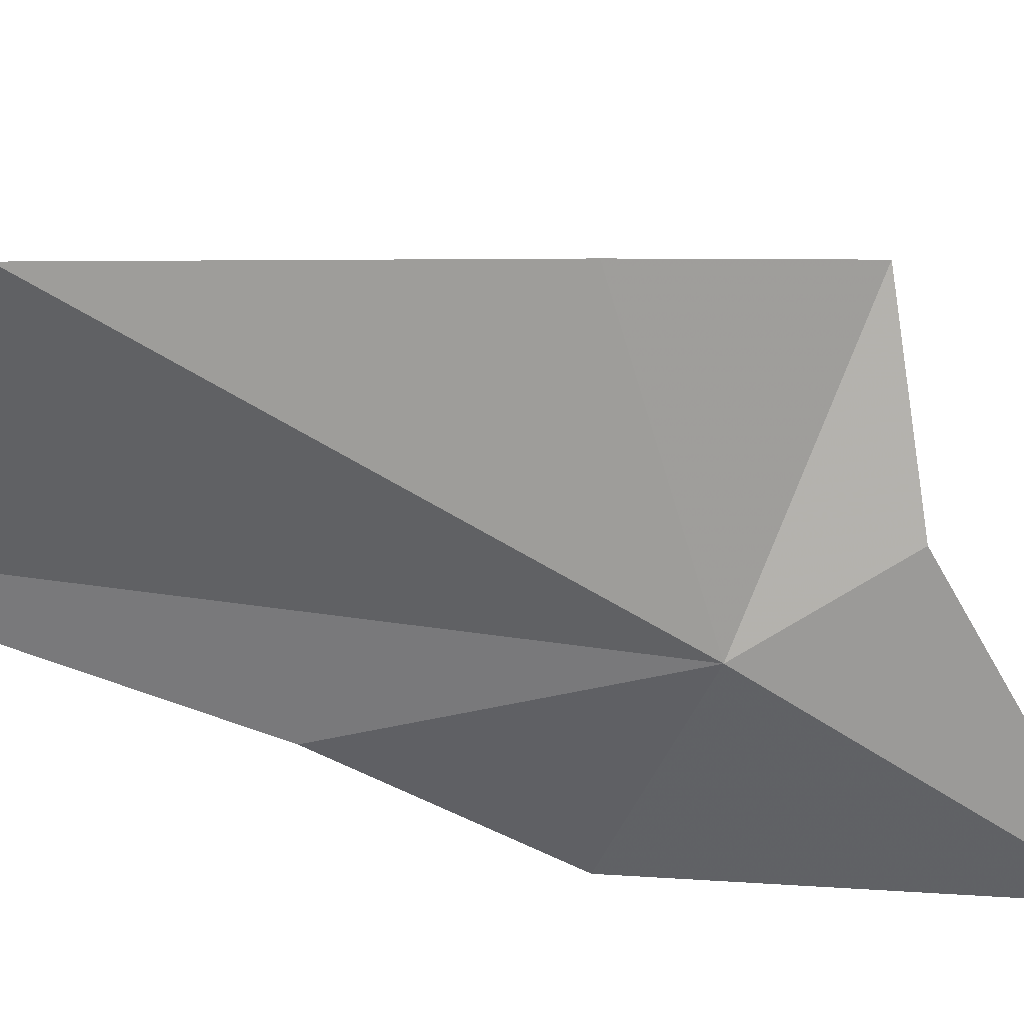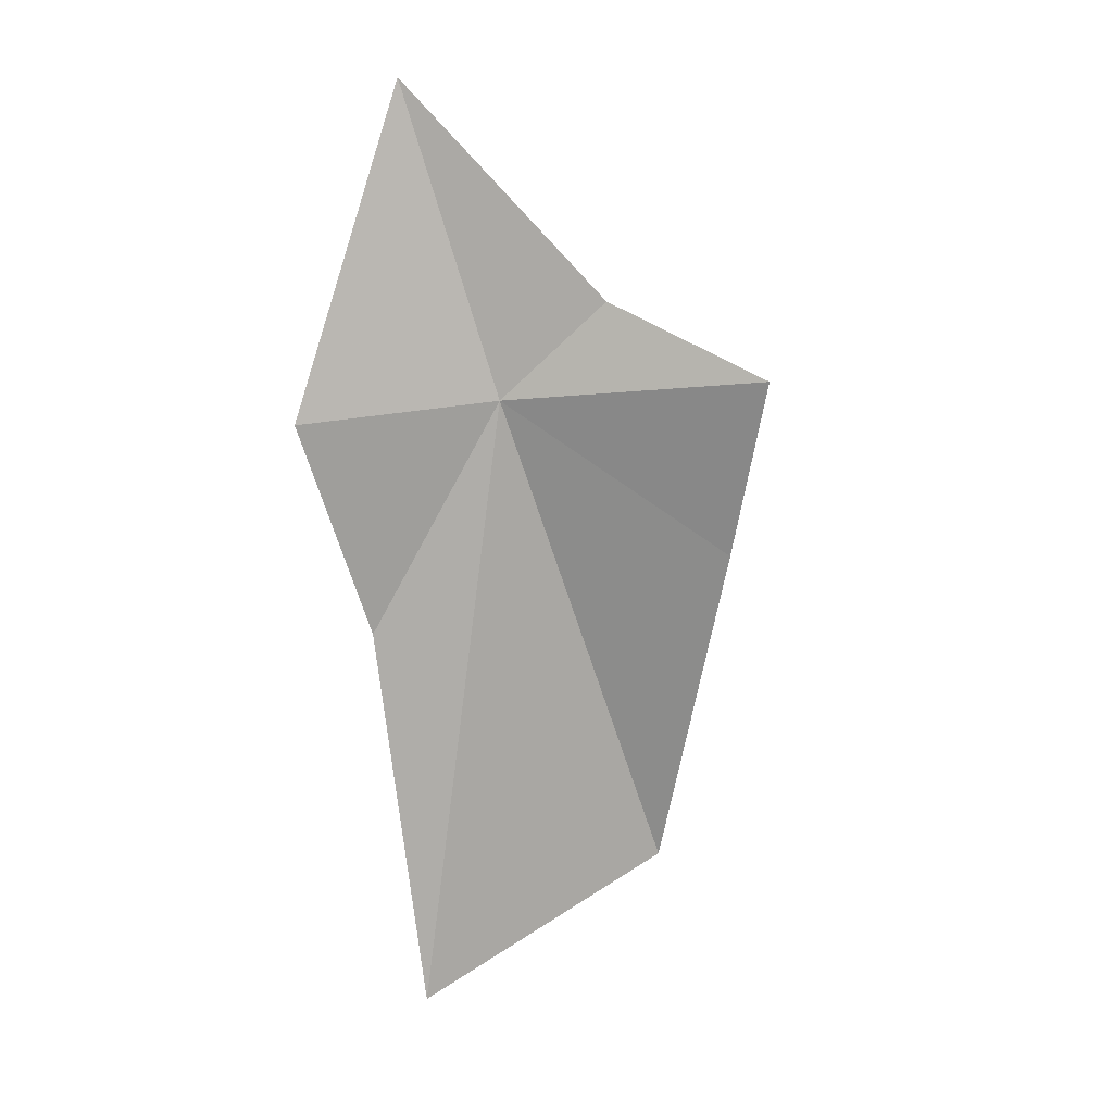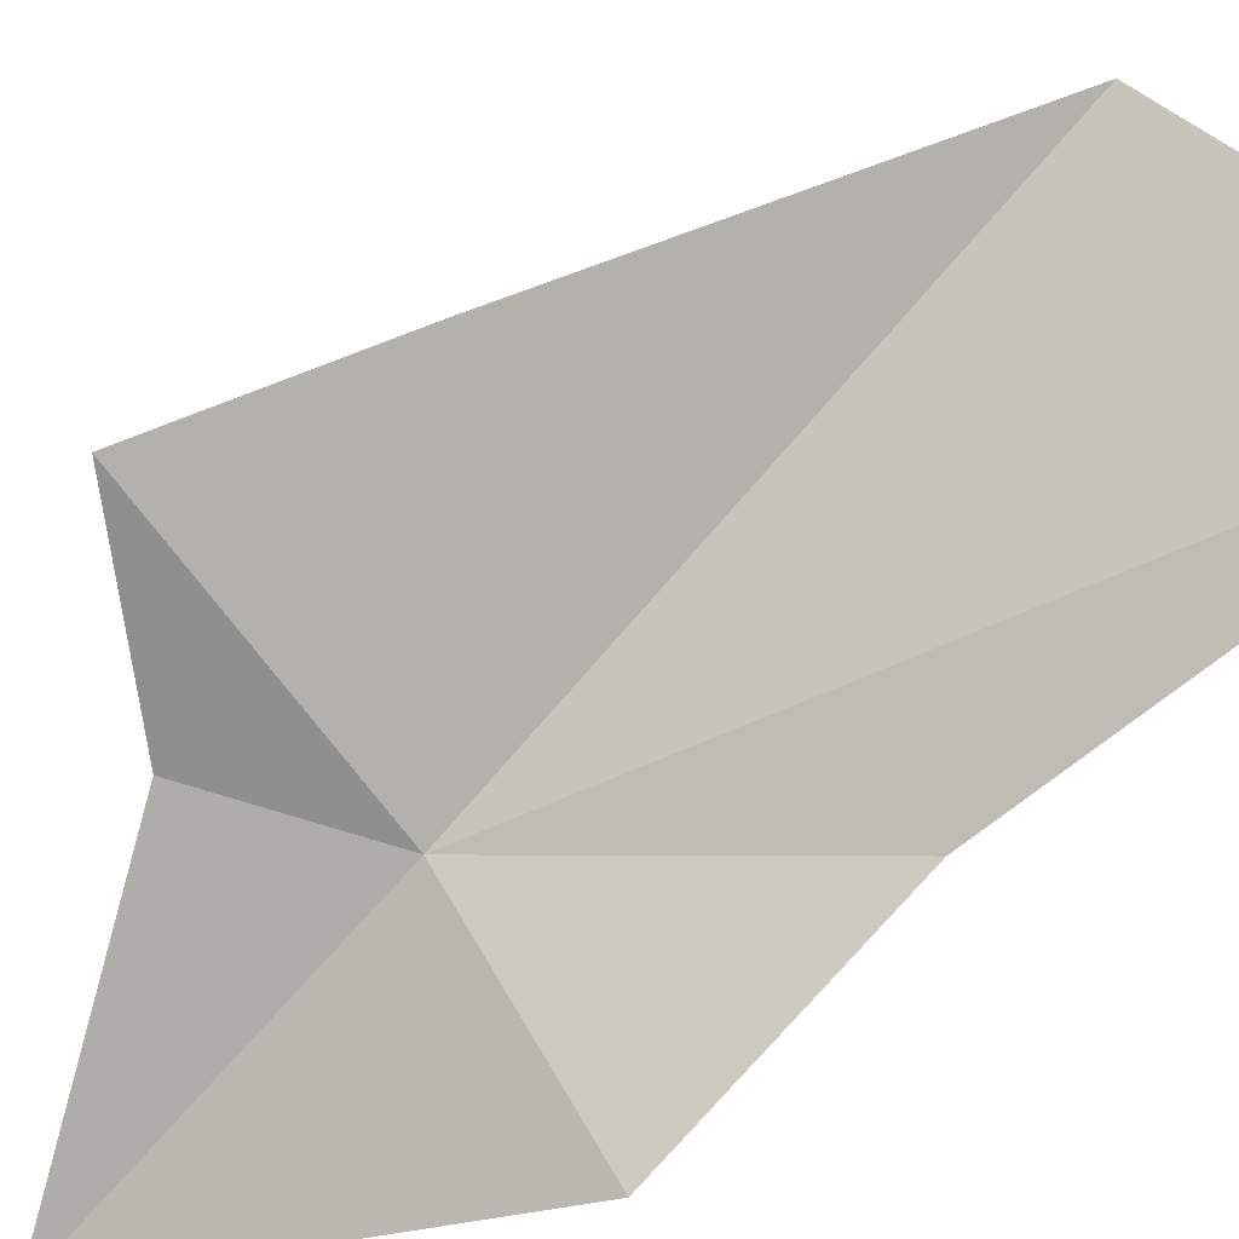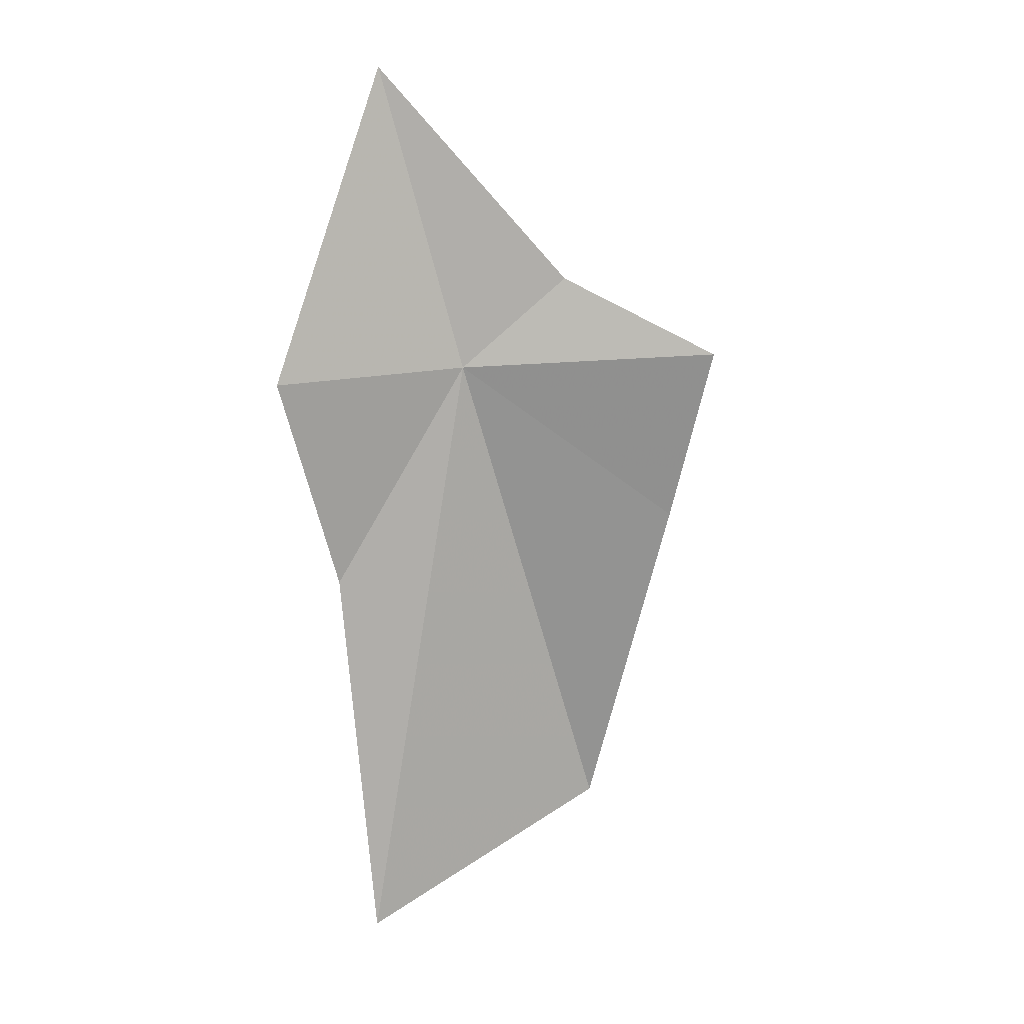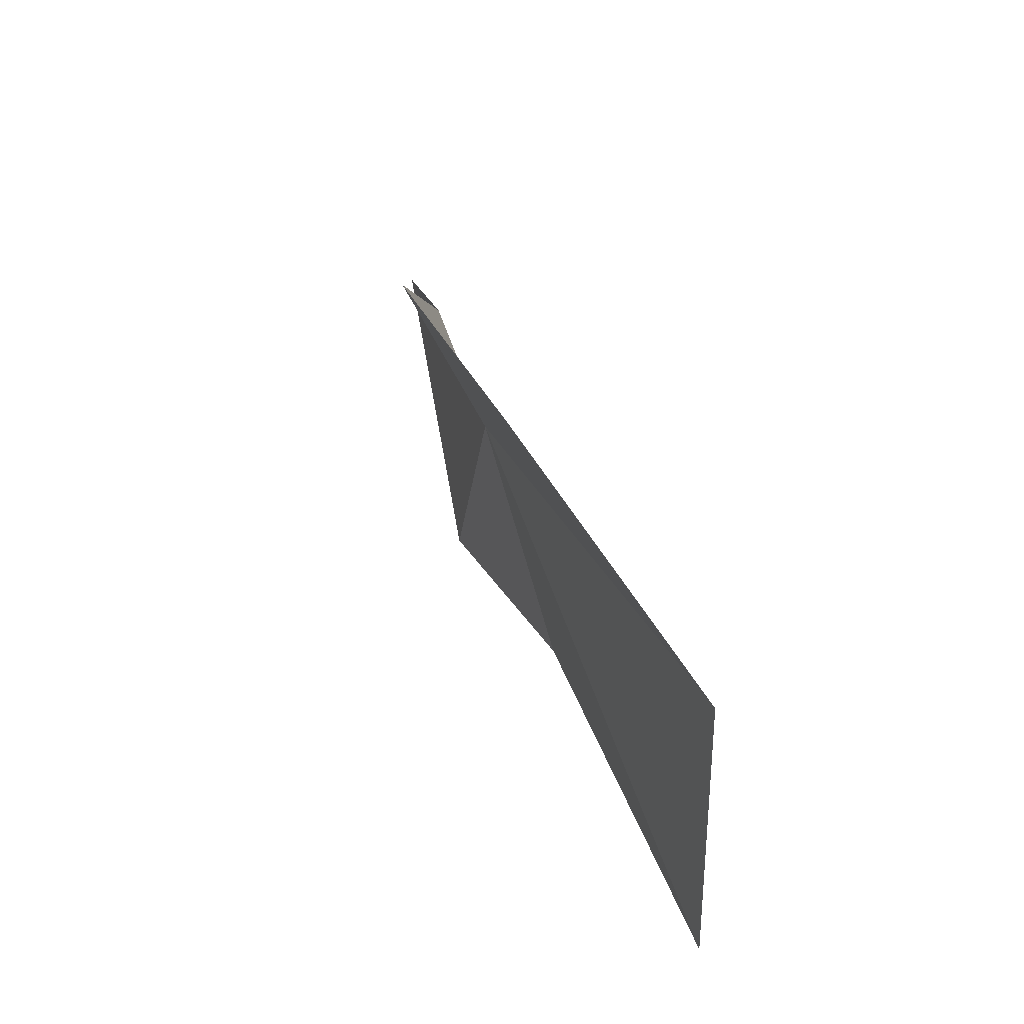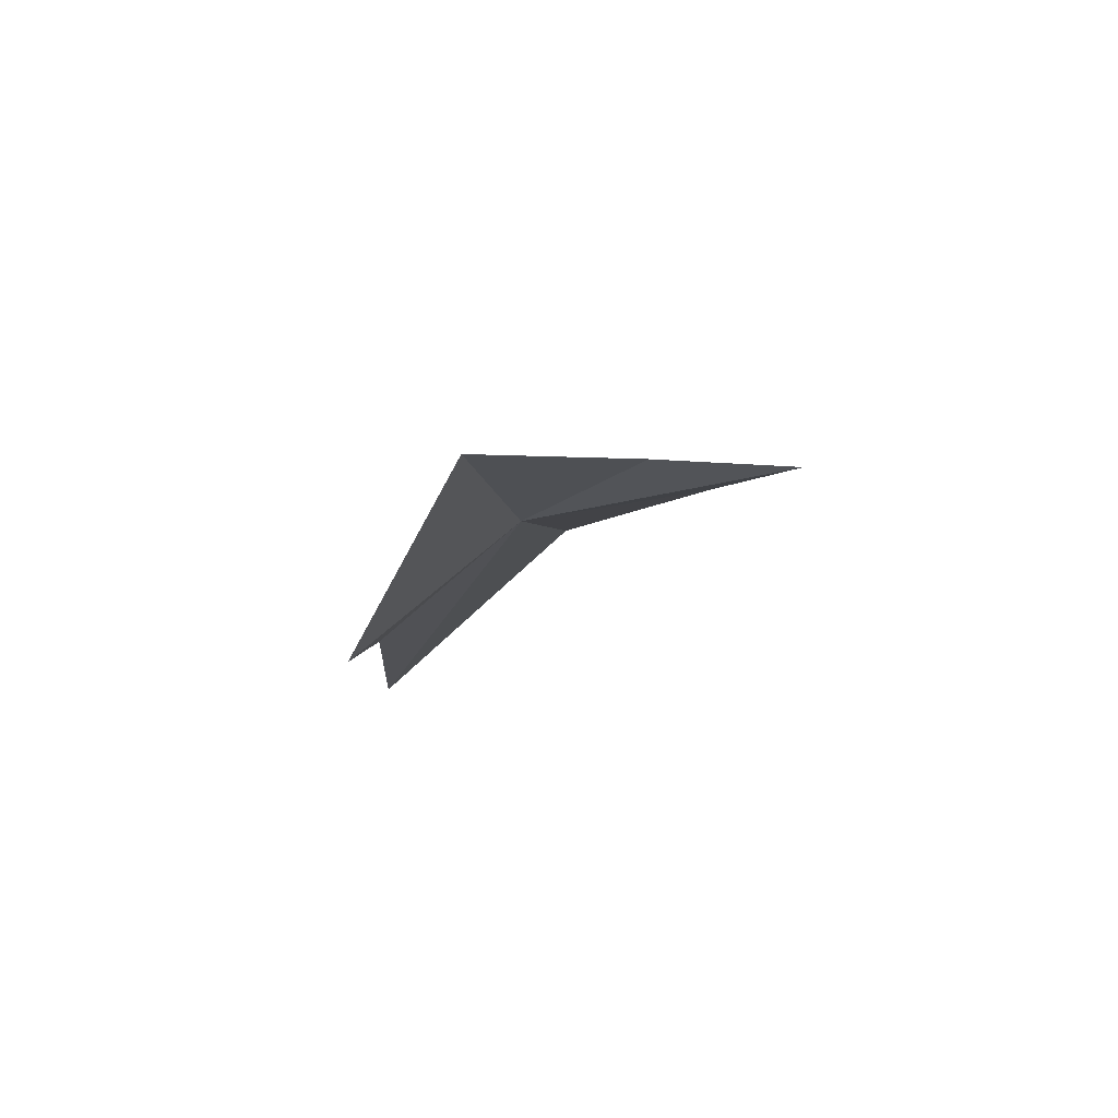
<metadata>
{"format":"obj","ext":"obj","renderer":"f3d","projection":"perspective","resolution":1024,"background":"white","views":[{"elev":72.4,"azim":-67.0,"up":"+Y"},{"elev":-7.7,"azim":39.8,"up":"+Z"},{"elev":-39.1,"azim":130.8,"up":"+Y"},{"elev":-8.8,"azim":34.5,"up":"+Z"},{"elev":-31.5,"azim":133.5,"up":"+Z"},{"elev":57.2,"azim":13.2,"up":"+Z"}]}
</metadata>
<code>
v 7.593 10.81 3.84
v 7.458 10.63 3.802
v 7.433 10.77 3.589
v 7.584 10.65 4.168
v 7.37 10.93 3.176
v 7.567 11.12 3.345
v 7.761 11 3.673
v 7.715 10.84 3.939
v 7.863 10.93 3.845
f 1 3 2
f 1 2 4
f 1 7 6
f 1 4 8
f 1 9 7
f 1 8 9
f 1 5 3
f 1 6 5

</code>
